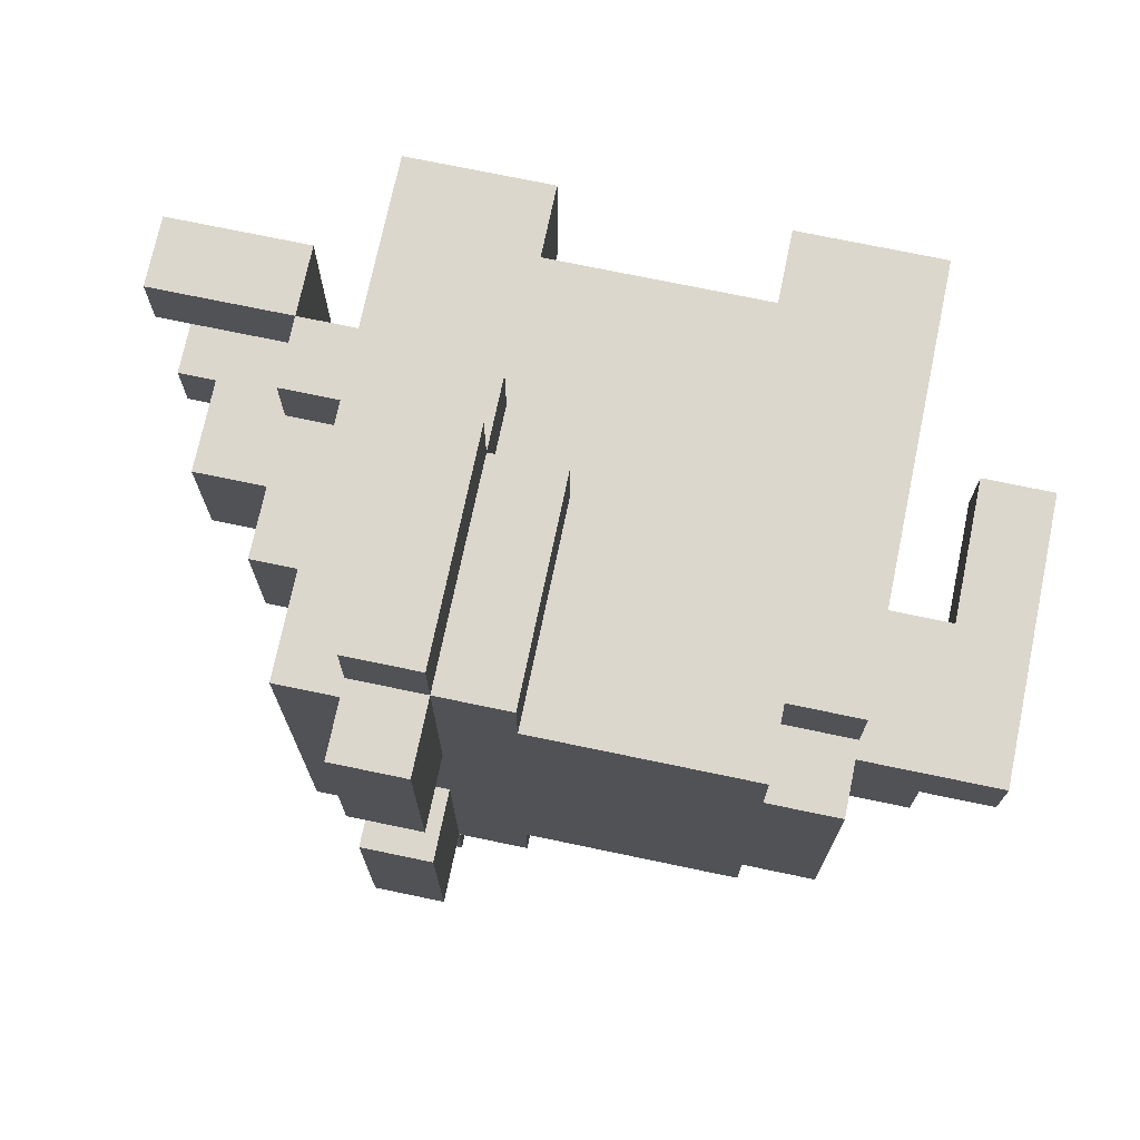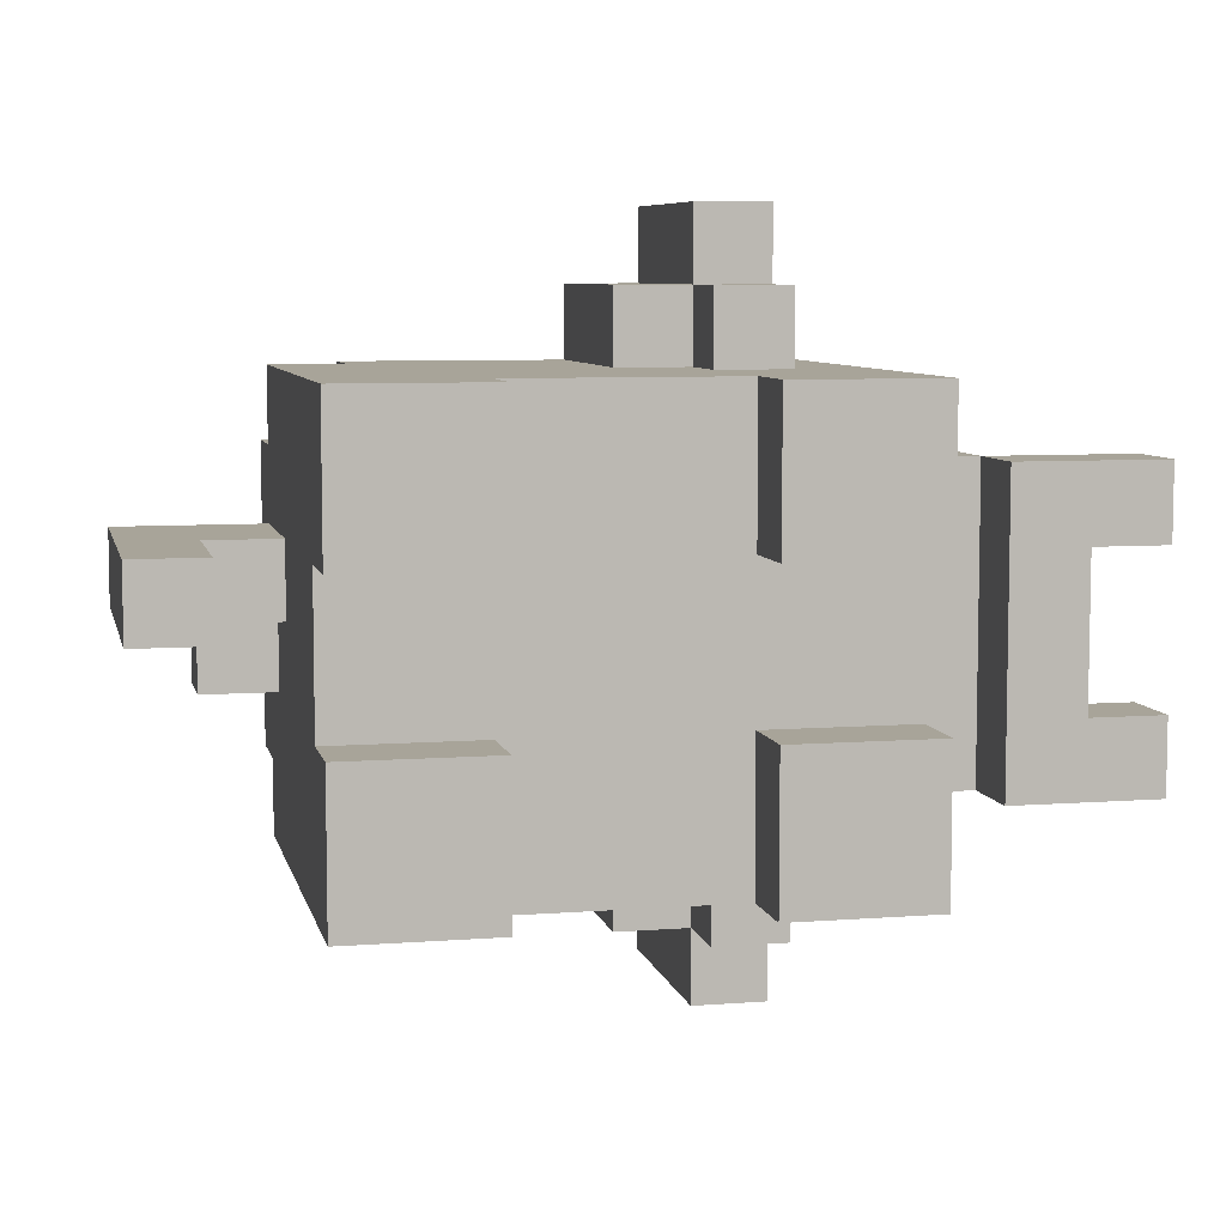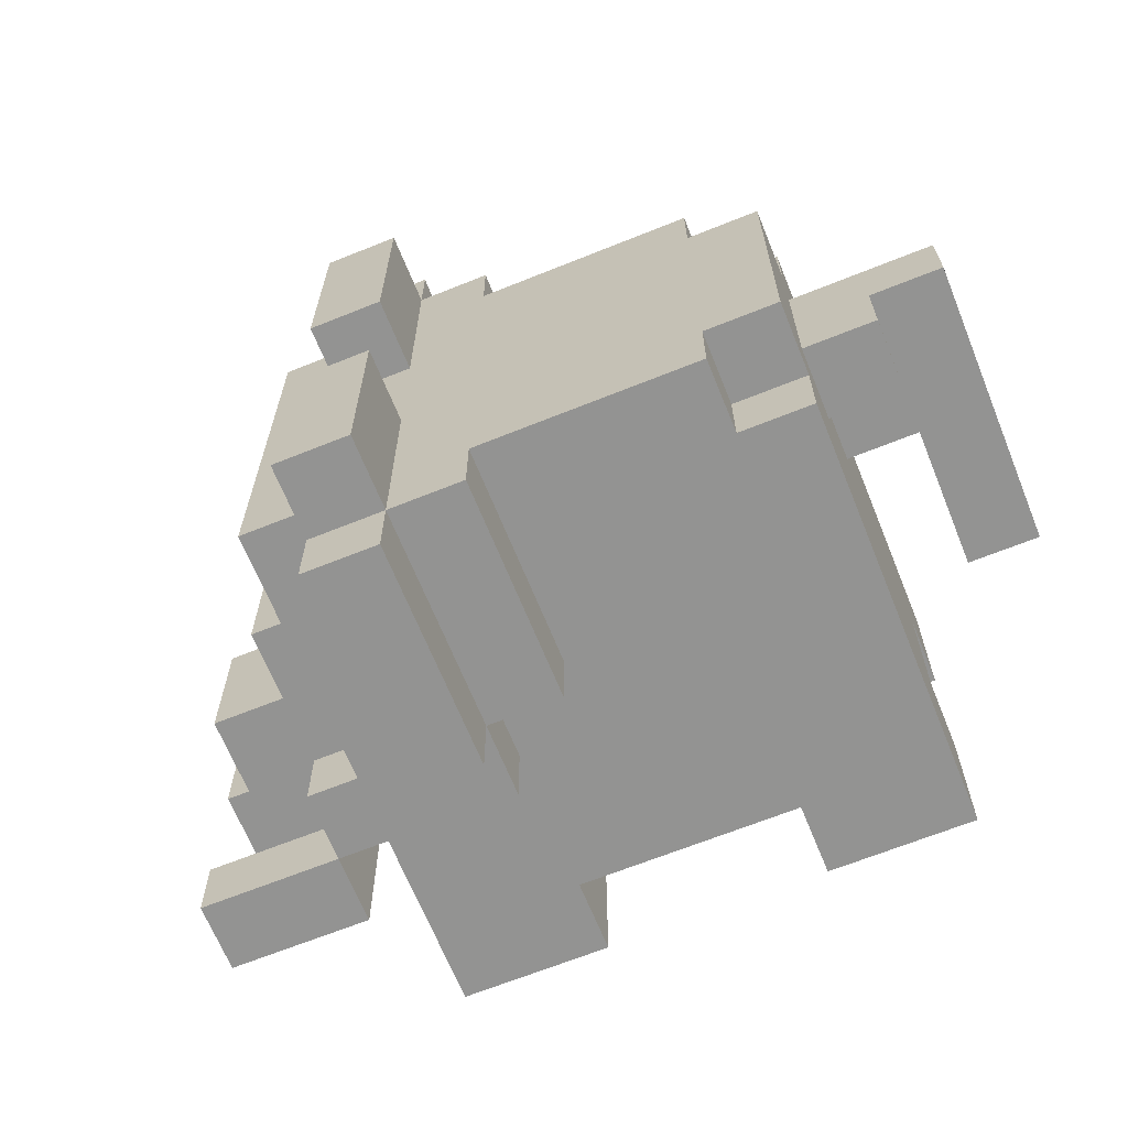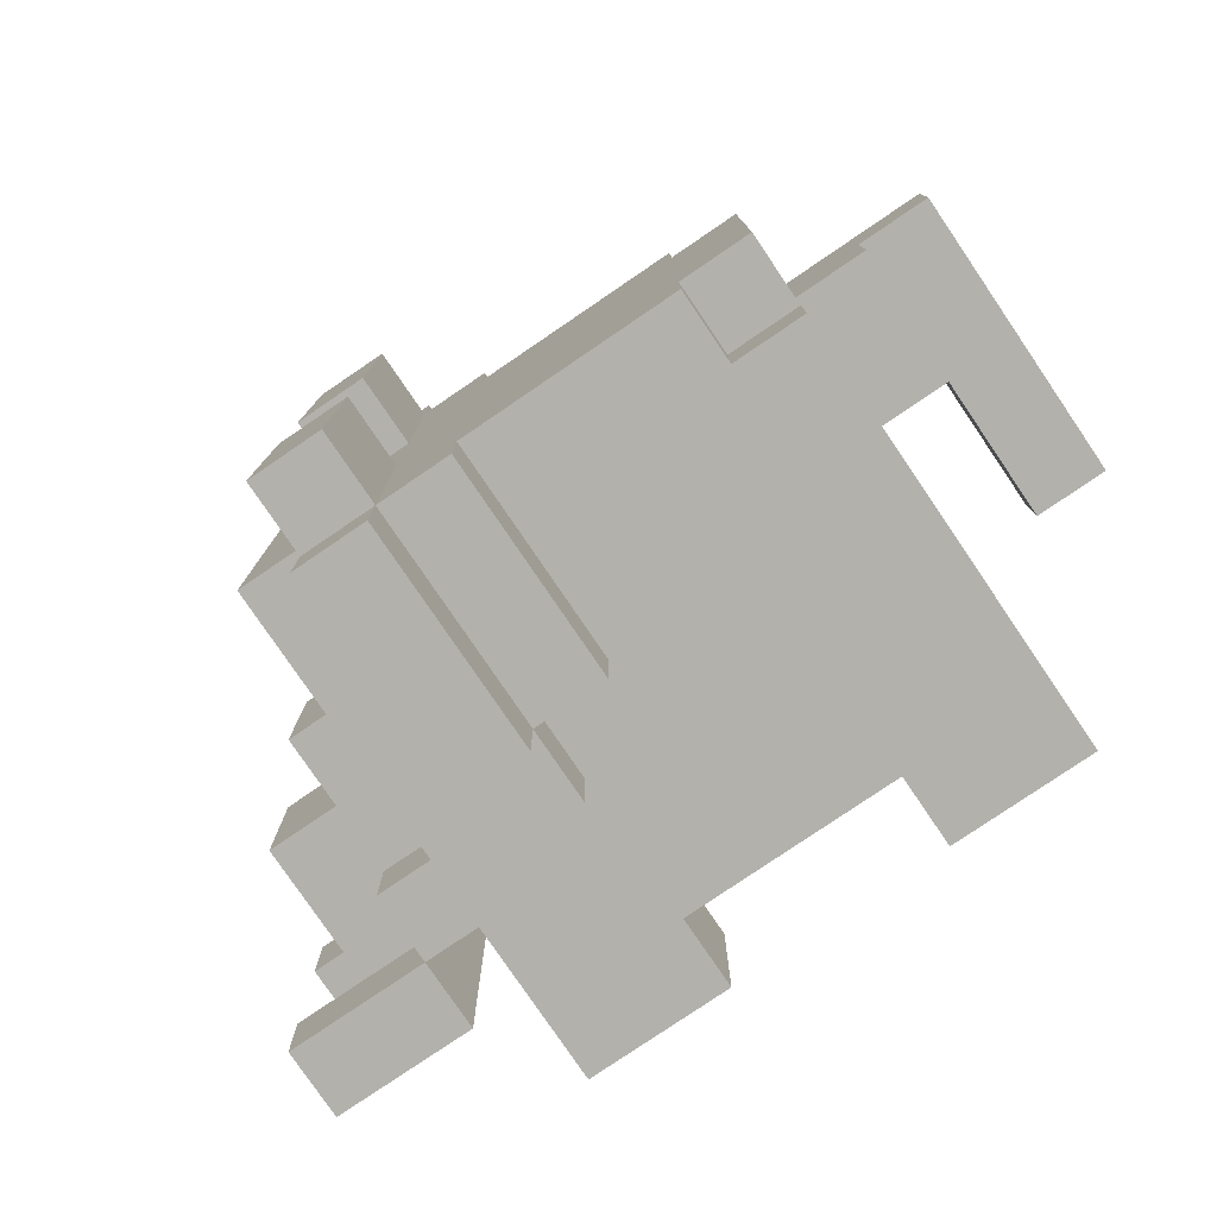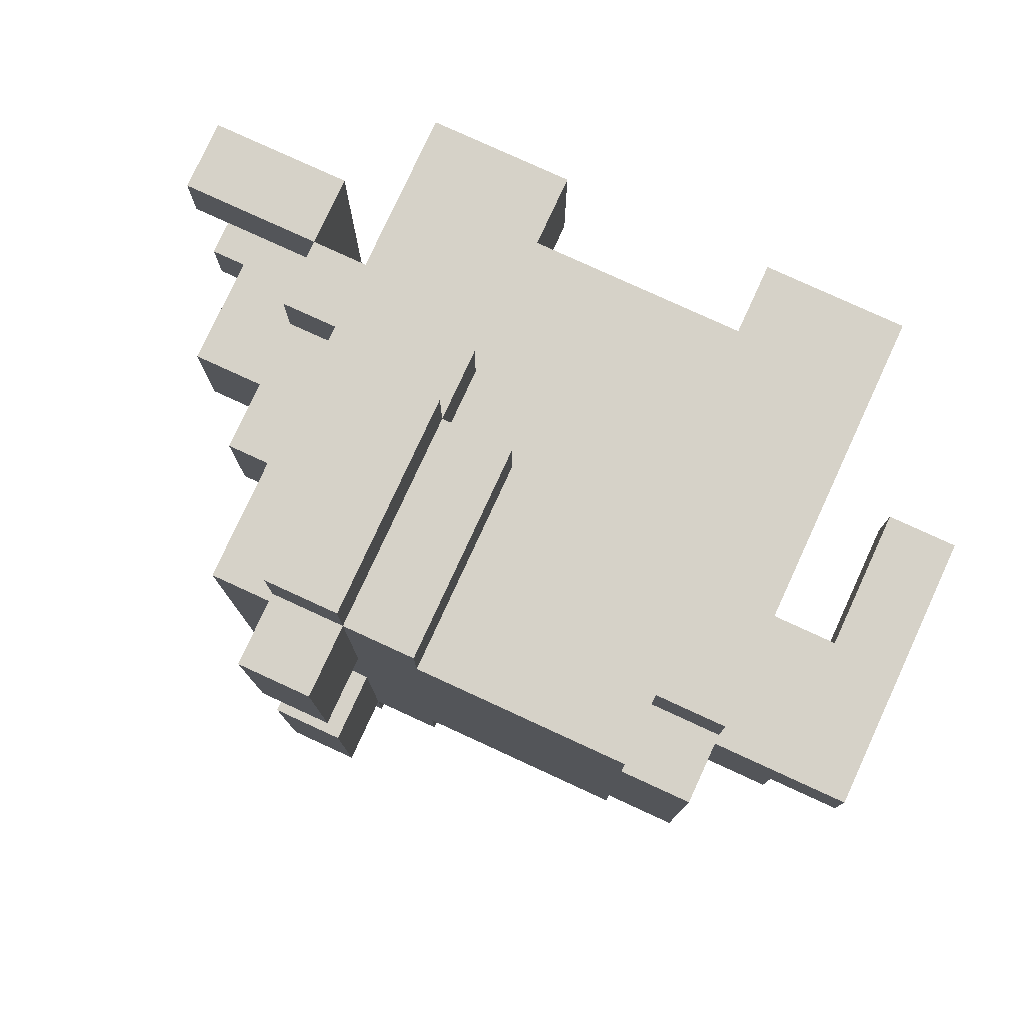
<metadata>
{"format":"obj","ext":"obj","renderer":"f3d","projection":"perspective","resolution":1024,"background":"white","views":[{"elev":72.8,"azim":-168.2,"up":"+Z"},{"elev":7.1,"azim":-12.4,"up":"+Z"},{"elev":-66.6,"azim":-158.0,"up":"+Z"},{"elev":-78.9,"azim":-145.8,"up":"+Z"},{"elev":78.4,"azim":-155.3,"up":"+Z"}]}
</metadata>
<code>
v -5 2 1
v -5 2 -0
v -5 3 1
v -5 3 -0
v -5 6 1
v -5 6 -0
v -4 5 -0
v -4 5 -1
v -4 6 -0
v -4 6 -1
v -3 0 3
v -3 0 1
v -3 0 -1
v -3 0 -3
v -3 1 3
v -3 1 1
v -3 1 -1
v -3 1 -3
v -3 4 1
v -3 4 -0
v -3 5 -0
v -3 5 -1
v -3 6 3
v -3 6 2
v -3 6 1
v -3 6 -1
v -3 6 -2
v -3 6 -3
v -3 7 2
v -3 7 -2
v -2 6 3
v -2 6 2
v -2 6 -2
v -2 6 -3
v -2 7 3
v -2 7 2
v -2 7 -2
v -2 7 -3
v 1 4 4
v 1 4 3
v 1 4 -3
v 1 4 -4
v 1 6 3
v 1 6 -3
v 1 7 4
v 1 7 3
v 1 7 -3
v 1 7 -4
v 2 0 3
v 2 0 1
v 2 0 -1
v 2 0 -3
v 2 1 3
v 2 1 2
v 2 1 1
v 2 1 -1
v 2 1 -2
v 2 1 -3
v 2 3 4
v 2 3 3
v 2 3 -3
v 2 3 -4
v 2 4 5
v 2 4 4
v 2 4 3
v 2 4 -3
v 2 4 -4
v 2 4 -5
v 2 7 5
v 2 7 4
v 2 7 3
v 2 7 2
v 2 7 1
v 2 7 -1
v 2 7 -2
v 2 7 -3
v 2 7 -4
v 2 7 -5
v 2 8 4
v 2 8 1
v 2 8 -1
v 2 8 -4
v 5 1 2
v 5 1 1
v 5 1 -1
v 5 1 -2
v 5 2 2
v 5 2 1
v 5 2 -1
v 5 2 -2
v -4 2 1
v -4 2 -0
v -4 3 1
v -4 3 -0
v -4 4 1
v -4 4 -0
v -1 0 3
v -1 0 1
v -1 0 -1
v -1 0 -3
v -1 1 3
v -1 1 2
v -1 1 1
v -1 1 -1
v -1 1 -2
v -1 1 -3
v 3 3 4
v 3 3 3
v 3 3 -3
v 3 3 -4
v 3 4 5
v 3 4 4
v 3 4 3
v 3 4 -3
v 3 4 -4
v 3 4 -5
v 3 6 4
v 3 6 3
v 3 6 -3
v 3 6 -4
v 3 7 5
v 3 7 4
v 3 7 3
v 3 7 1
v 3 7 -1
v 3 7 -3
v 3 7 -4
v 3 7 -5
v 3 8 4
v 3 8 1
v 3 8 -1
v 3 8 -4
v 4 0 3
v 4 0 1
v 4 0 -1
v 4 0 -3
v 4 1 3
v 4 1 1
v 4 1 -1
v 4 1 -3
v 4 2 2
v 4 2 1
v 4 2 -1
v 4 2 -2
v 4 3 2
v 4 3 1
v 4 3 -1
v 4 3 -2
v 4 4 2
v 4 4 1
v 4 4 -1
v 4 4 -2
v 4 5 2
v 4 5 1
v 4 5 -1
v 4 5 -2
v 4 6 2
v 4 6 1
v 4 6 -1
v 4 6 -2
v 4 7 3
v 4 7 1
v 4 7 -1
v 4 7 -3
v 5 2 2
v 5 2 1
v 5 2 -1
v 5 2 -2
v 5 3 2
v 5 3 1
v 5 3 -1
v 5 3 -2
v 5 4 1
v 5 4 -1
v 5 5 1
v 5 5 -1
v 6 1 1
v 6 1 -1
v 6 2 1
v 6 2 -1
v 6 4 1
v 6 4 -1
v 7 1 2
v 7 1 1
v 7 1 -1
v 7 1 -2
v 7 2 2
v 7 2 1
v 7 2 -1
v 7 2 -2
v 2 4 5
v 2 7 5
v 3 4 5
v 3 7 5
v 1 4 4
v 1 7 4
v 2 3 4
v 2 4 4
v 2 7 4
v 2 8 4
v 3 3 4
v 3 4 4
v 3 7 4
v 3 8 4
v -3 0 3
v -3 1 3
v -3 6 3
v -2 6 3
v -2 7 3
v -1 0 3
v -1 1 3
v 0 6 3
v 0 7 3
v 1 4 3
v 1 6 3
v 1 7 3
v 2 0 3
v 2 1 3
v 2 3 3
v 2 4 3
v 3 3 3
v 3 4 3
v 3 6 3
v 3 7 3
v 4 0 3
v 4 1 3
v 4 7 3
v -3 6 2
v -3 7 2
v -2 6 2
v -2 7 2
v 4 2 2
v 4 3 2
v 5 1 2
v 5 2 2
v 5 3 2
v 7 1 2
v 7 2 2
v -5 2 1
v -5 3 1
v -5 6 1
v -4 2 1
v -4 3 1
v -4 4 1
v -3 4 1
v -3 6 1
v 4 3 1
v 4 4 1
v 4 5 1
v 5 2 1
v 5 3 1
v 5 4 1
v 5 5 1
v 6 2 1
v 6 4 1
v -3 0 -1
v -3 1 -1
v -2 1 -1
v -1 0 -1
v -1 1 -1
v 2 0 -1
v 2 1 -1
v 2 7 -1
v 2 8 -1
v 3 1 -1
v 3 7 -1
v 3 8 -1
v 4 0 -1
v 4 1 -1
v 6 1 -1
v 6 2 -1
v 7 1 -1
v 7 2 -1
v -3 0 1
v -3 1 1
v -2 1 1
v -1 0 1
v -1 1 1
v 2 0 1
v 2 1 1
v 2 7 1
v 2 8 1
v 3 1 1
v 3 7 1
v 3 8 1
v 4 0 1
v 4 1 1
v 6 1 1
v 6 2 1
v 7 1 1
v 7 2 1
v -5 2 -0
v -5 3 -0
v -5 6 -0
v -4 2 -0
v -4 3 -0
v -4 4 -0
v -4 5 -0
v -4 6 -0
v -3 4 -0
v -3 5 -0
v -4 5 -1
v -4 6 -1
v -3 5 -1
v -3 6 -1
v 4 3 -1
v 4 4 -1
v 4 5 -1
v 5 2 -1
v 5 3 -1
v 5 4 -1
v 5 5 -1
v 6 2 -1
v 6 4 -1
v -3 6 -2
v -3 7 -2
v -2 6 -2
v -2 7 -2
v 4 2 -2
v 4 3 -2
v 5 1 -2
v 5 2 -2
v 5 3 -2
v 7 1 -2
v 7 2 -2
v -3 0 -3
v -3 1 -3
v -3 6 -3
v -2 6 -3
v -2 7 -3
v -1 0 -3
v -1 1 -3
v 0 6 -3
v 0 7 -3
v 1 4 -3
v 1 6 -3
v 1 7 -3
v 2 0 -3
v 2 1 -3
v 2 3 -3
v 2 4 -3
v 3 3 -3
v 3 4 -3
v 3 6 -3
v 3 7 -3
v 4 0 -3
v 4 1 -3
v 4 7 -3
v 1 4 -4
v 1 7 -4
v 2 3 -4
v 2 4 -4
v 2 7 -4
v 2 8 -4
v 3 3 -4
v 3 4 -4
v 3 7 -4
v 3 8 -4
v 2 4 -5
v 2 7 -5
v 3 4 -5
v 3 7 -5
v -3 0 3
v -1 0 3
v 2 0 3
v 4 0 3
v -3 0 1
v -1 0 1
v 2 0 1
v 4 0 1
v -3 0 -1
v -1 0 -1
v 2 0 -1
v 4 0 -1
v -3 0 -3
v -1 0 -3
v 2 0 -3
v 4 0 -3
v -1 1 3
v 2 1 3
v -1 1 2
v 2 1 2
v 5 1 2
v 7 1 2
v -3 1 1
v -2 1 1
v -1 1 1
v 2 1 1
v 3 1 1
v 4 1 1
v 5 1 1
v 6 1 1
v 7 1 1
v -3 1 -1
v -2 1 -1
v -1 1 -1
v 2 1 -1
v 3 1 -1
v 4 1 -1
v 5 1 -1
v 6 1 -1
v 7 1 -1
v -1 1 -2
v 2 1 -2
v 5 1 -2
v 7 1 -2
v -1 1 -3
v 2 1 -3
v 4 2 2
v 5 2 2
v -5 2 1
v -4 2 1
v 4 2 1
v 5 2 1
v -5 2 -0
v -4 2 -0
v 4 2 -1
v 5 2 -1
v 4 2 -2
v 5 2 -2
v 2 3 4
v 3 3 4
v 2 3 3
v 3 3 3
v 2 3 -3
v 3 3 -3
v 2 3 -4
v 3 3 -4
v 2 4 5
v 3 4 5
v 1 4 4
v 2 4 4
v 3 4 4
v 1 4 3
v 2 4 3
v -4 4 1
v -3 4 1
v -4 4 -0
v -3 4 -0
v 1 4 -3
v 2 4 -3
v 1 4 -4
v 2 4 -4
v 3 4 -4
v 2 4 -5
v 3 4 -5
v -4 5 -0
v -3 5 -0
v -4 5 -1
v -3 5 -1
v 5 2 2
v 7 2 2
v 5 2 1
v 6 2 1
v 7 2 1
v 5 2 -1
v 6 2 -1
v 7 2 -1
v 5 2 -2
v 7 2 -2
v 4 3 2
v 5 3 2
v 4 3 1
v 5 3 1
v 4 3 -1
v 5 3 -1
v 4 3 -2
v 5 3 -2
v 5 4 1
v 6 4 1
v 5 4 -1
v 6 4 -1
v 4 5 1
v 5 5 1
v 4 5 -1
v 5 5 -1
v -3 6 3
v -2 6 3
v -3 6 2
v -2 6 2
v -5 6 1
v -3 6 1
v -5 6 -0
v -4 6 -0
v -4 6 -1
v -3 6 -1
v -3 6 -2
v -2 6 -2
v -3 6 -3
v -2 6 -3
v 2 7 5
v 3 7 5
v 1 7 4
v 2 7 4
v 3 7 4
v -2 7 3
v 0 7 3
v 1 7 3
v 2 7 3
v 3 7 3
v 4 7 3
v -3 7 2
v -2 7 2
v 0 7 2
v 2 7 2
v -2 7 1
v 2 7 1
v 3 7 1
v 4 7 1
v -2 7 -1
v 2 7 -1
v 3 7 -1
v 4 7 -1
v -3 7 -2
v -2 7 -2
v 0 7 -2
v 2 7 -2
v -2 7 -3
v 0 7 -3
v 1 7 -3
v 2 7 -3
v 3 7 -3
v 4 7 -3
v 1 7 -4
v 2 7 -4
v 3 7 -4
v 2 7 -5
v 3 7 -5
v 2 8 4
v 3 8 4
v 2 8 1
v 3 8 1
v 2 8 -1
v 3 8 -1
v 2 8 -4
v 3 8 -4
f 3 2 1
f 4 2 3
f 5 4 3
f 6 4 5
f 9 8 7
f 10 8 9
f 15 12 11
f 16 12 15
f 17 14 13
f 18 14 17
f 19 16 15
f 19 17 16
f 19 18 17
f 20 18 19
f 21 18 20
f 22 18 21
f 23 19 15
f 24 19 23
f 25 19 24
f 26 18 22
f 27 18 26
f 28 18 27
f 29 25 24
f 29 27 26
f 29 26 25
f 30 27 29
f 35 32 31
f 36 32 35
f 37 34 33
f 38 34 37
f 43 40 39
f 44 42 41
f 45 43 39
f 46 43 45
f 47 42 44
f 48 42 47
f 53 50 49
f 54 50 53
f 55 50 54
f 56 52 51
f 57 52 56
f 58 52 57
f 64 60 59
f 65 60 64
f 66 62 61
f 67 62 66
f 69 64 63
f 70 64 69
f 77 68 67
f 78 68 77
f 79 71 70
f 79 72 71
f 79 73 72
f 80 73 79
f 81 76 75
f 81 77 76
f 81 75 74
f 82 77 81
f 87 84 83
f 88 85 84
f 88 84 87
f 89 86 85
f 89 85 88
f 90 86 89
f 91 92 93
f 93 92 94
f 93 94 95
f 95 94 96
f 97 98 101
f 101 98 102
f 102 98 103
f 99 100 104
f 104 100 105
f 105 100 106
f 107 108 112
f 112 108 113
f 109 110 114
f 114 110 115
f 112 113 117
f 111 112 117
f 117 113 118
f 114 115 119
f 115 116 120
f 119 115 120
f 117 118 121
f 111 117 121
f 121 118 122
f 122 118 123
f 119 120 126
f 120 116 127
f 126 120 127
f 127 116 128
f 123 124 129
f 122 123 129
f 129 124 130
f 125 126 131
f 126 127 131
f 131 127 132
f 133 134 137
f 137 134 138
f 135 136 139
f 139 136 140
f 137 138 141
f 138 139 141
f 139 140 141
f 141 140 142
f 142 140 143
f 143 140 144
f 137 141 145
f 144 140 148
f 145 146 149
f 137 145 149
f 149 146 150
f 147 148 151
f 148 140 152
f 151 148 152
f 149 150 153
f 137 149 153
f 153 150 154
f 151 152 155
f 152 140 156
f 155 152 156
f 153 154 157
f 137 153 157
f 154 155 158
f 157 154 158
f 155 156 159
f 158 155 159
f 156 140 160
f 159 156 160
f 137 157 161
f 157 158 161
f 158 159 162
f 161 158 162
f 159 160 163
f 162 159 163
f 160 140 164
f 163 160 164
f 165 166 169
f 169 166 170
f 167 168 171
f 171 168 172
f 173 174 175
f 175 174 176
f 177 178 179
f 179 178 180
f 179 180 181
f 181 180 182
f 183 184 187
f 187 184 188
f 185 186 189
f 189 186 190
f 193 192 191
f 194 192 193
f 198 196 195
f 199 196 198
f 201 198 197
f 202 198 201
f 203 200 199
f 204 200 203
f 208 207 206
f 210 206 205
f 211 209 208
f 211 206 210
f 211 208 206
f 212 209 211
f 213 209 212
f 214 212 211
f 215 213 212
f 215 212 214
f 216 213 215
f 218 214 211
f 219 214 218
f 220 214 219
f 221 219 218
f 225 218 217
f 226 224 223
f 226 218 225
f 226 222 221
f 226 223 222
f 226 221 218
f 227 224 226
f 230 229 228
f 231 229 230
f 235 233 232
f 236 233 235
f 237 235 234
f 238 235 237
f 242 240 239
f 243 241 240
f 243 240 242
f 244 241 243
f 245 241 244
f 246 241 245
f 251 248 247
f 251 249 248
f 252 249 251
f 253 249 252
f 254 251 250
f 254 252 251
f 255 252 254
f 258 257 256
f 259 258 256
f 260 258 259
f 265 262 261
f 266 264 263
f 267 264 266
f 268 265 261
f 269 265 268
f 272 271 270
f 273 271 272
f 274 275 276
f 274 276 277
f 277 276 278
f 279 280 283
f 281 282 284
f 284 282 285
f 279 283 286
f 286 283 287
f 288 289 290
f 290 289 291
f 292 293 295
f 293 294 296
f 295 293 296
f 296 294 297
f 297 294 298
f 298 294 299
f 297 298 300
f 300 298 301
f 302 303 304
f 304 303 305
f 306 307 310
f 307 308 310
f 310 308 311
f 311 308 312
f 309 310 313
f 310 311 313
f 313 311 314
f 315 316 317
f 317 316 318
f 319 320 322
f 322 320 323
f 321 322 324
f 324 322 325
f 327 328 329
f 326 327 331
f 329 330 332
f 331 327 332
f 327 329 332
f 332 330 333
f 333 330 334
f 332 333 335
f 333 334 336
f 335 333 336
f 336 334 337
f 332 335 339
f 339 335 340
f 340 335 341
f 339 340 342
f 338 339 346
f 344 345 347
f 346 339 347
f 342 343 347
f 343 344 347
f 339 342 347
f 347 345 348
f 349 350 352
f 352 350 353
f 351 352 355
f 355 352 356
f 353 354 357
f 357 354 358
f 359 360 361
f 361 360 362
f 367 364 363
f 368 364 367
f 369 366 365
f 370 366 369
f 375 372 371
f 376 372 375
f 377 374 373
f 378 374 377
f 381 380 379
f 382 380 381
f 387 382 381
f 388 382 387
f 391 384 383
f 392 384 391
f 393 384 392
f 394 386 385
f 395 387 386
f 395 386 394
f 395 388 387
f 395 389 388
f 396 389 395
f 397 389 396
f 398 390 389
f 398 389 397
f 399 390 398
f 400 392 391
f 401 392 400
f 403 397 396
f 404 397 403
f 405 402 401
f 405 401 400
f 406 402 405
f 407 404 403
f 408 404 407
f 413 410 409
f 414 410 413
f 415 412 411
f 416 412 415
f 417 414 413
f 418 414 417
f 419 418 417
f 420 418 419
f 423 422 421
f 424 422 423
f 427 426 425
f 428 426 427
f 432 430 429
f 433 430 432
f 434 432 431
f 435 432 434
f 438 437 436
f 439 437 438
f 442 441 440
f 443 441 442
f 445 444 443
f 446 444 445
f 449 448 447
f 450 448 449
f 451 452 453
f 453 452 454
f 454 452 455
f 456 457 459
f 457 458 459
f 459 458 460
f 461 462 463
f 463 462 464
f 465 466 467
f 467 466 468
f 469 470 471
f 471 470 472
f 473 474 475
f 475 474 476
f 477 478 479
f 479 478 480
f 481 482 483
f 483 482 484
f 484 482 485
f 485 482 486
f 487 488 489
f 489 488 490
f 491 492 494
f 494 492 495
f 493 494 498
f 498 494 499
f 496 497 503
f 498 499 504
f 497 498 504
f 503 497 504
f 504 499 505
f 502 503 506
f 503 504 506
f 504 505 506
f 506 505 507
f 500 501 508
f 508 501 509
f 506 507 510
f 502 506 510
f 508 509 510
f 507 508 510
f 510 509 511
f 511 509 512
f 512 509 513
f 502 510 514
f 510 511 514
f 514 511 515
f 515 511 516
f 516 511 517
f 515 516 518
f 516 517 519
f 518 516 519
f 519 517 520
f 520 517 521
f 512 513 522
f 522 513 523
f 520 521 524
f 524 521 525
f 525 526 527
f 527 526 528
f 529 530 531
f 531 530 532
f 533 534 535
f 535 534 536

</code>
